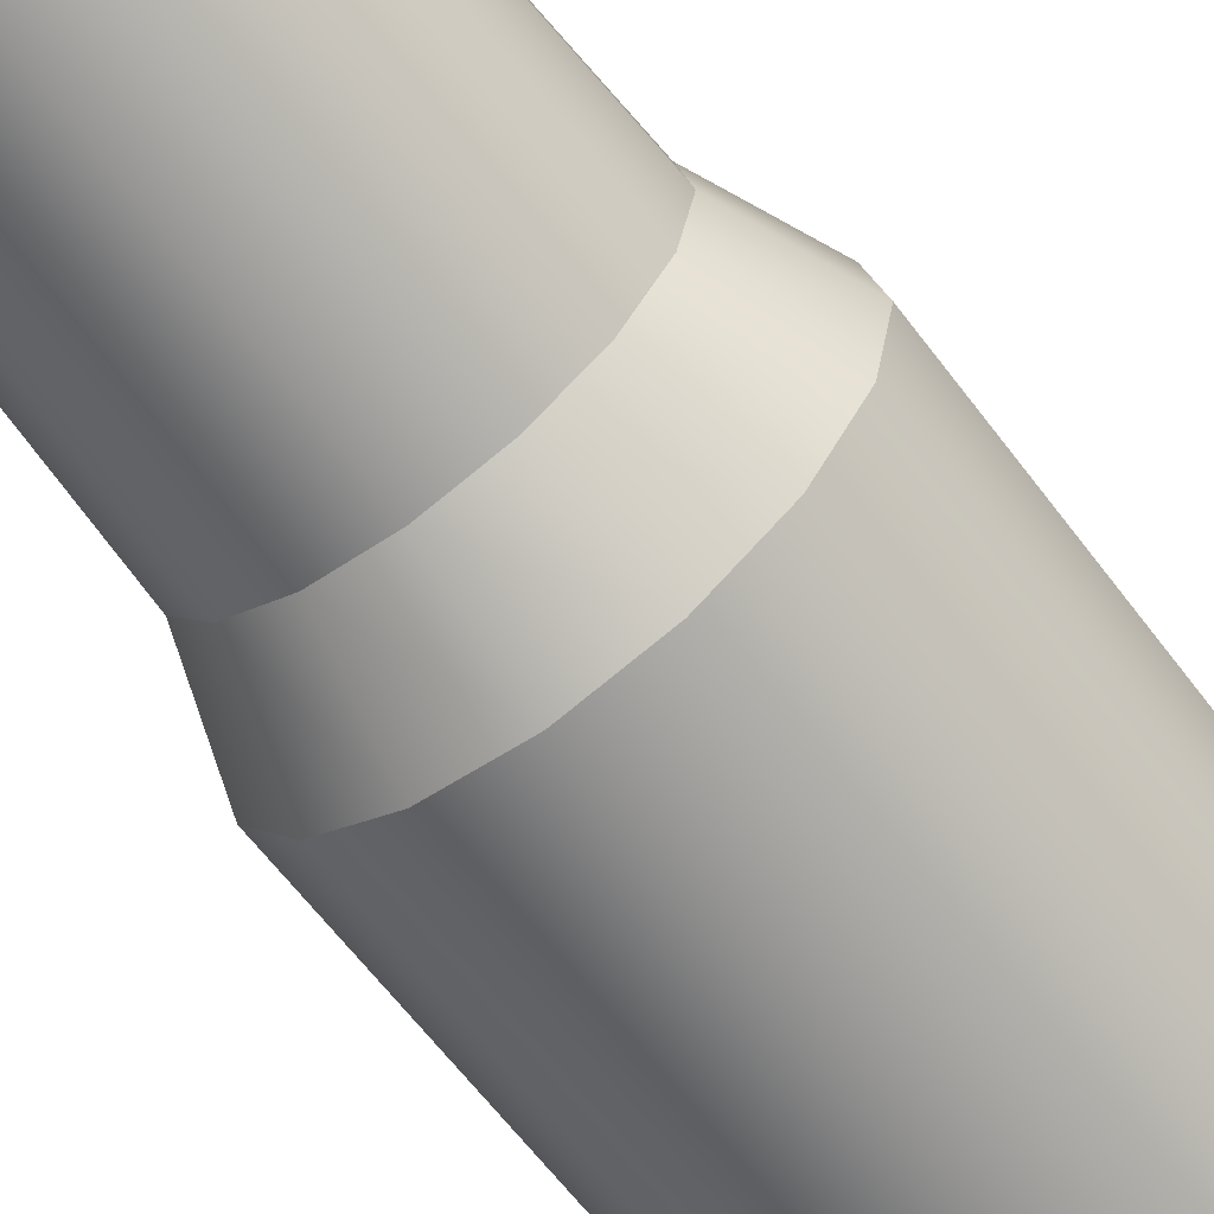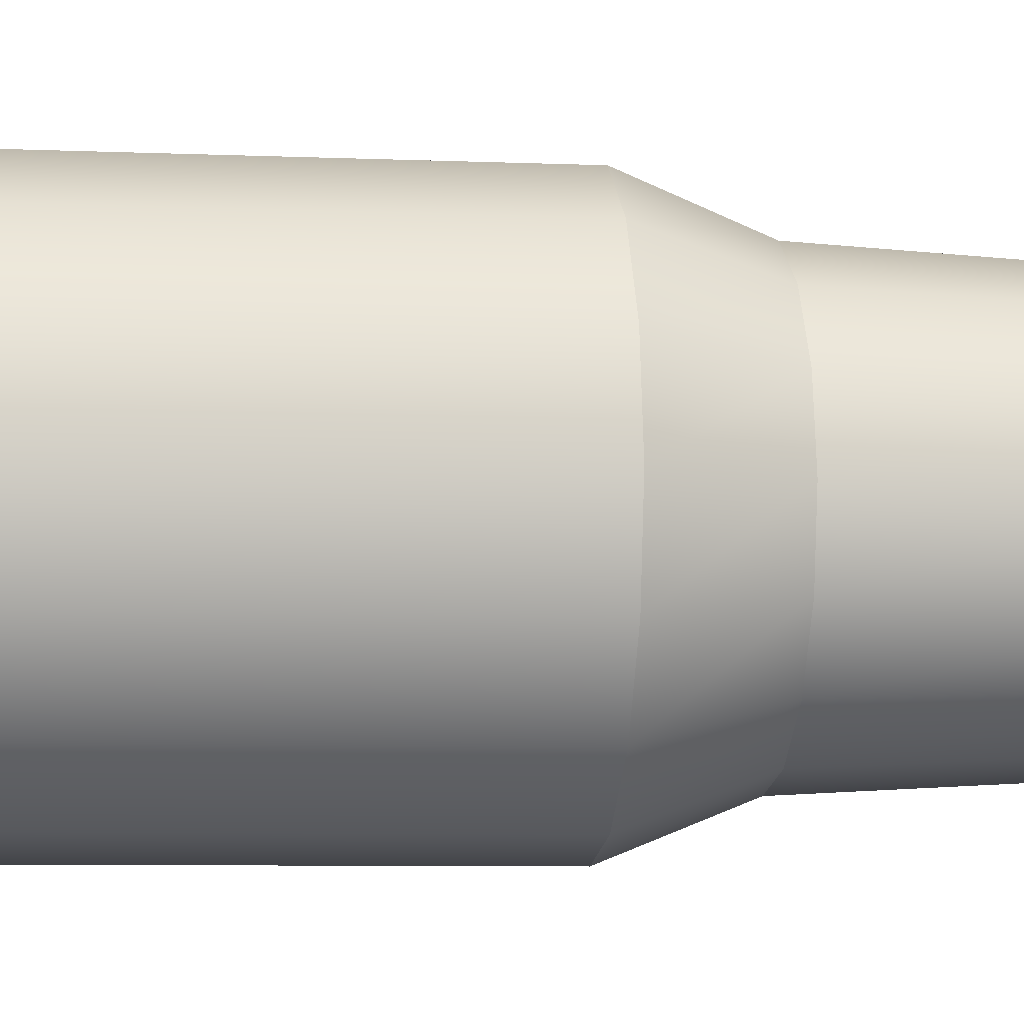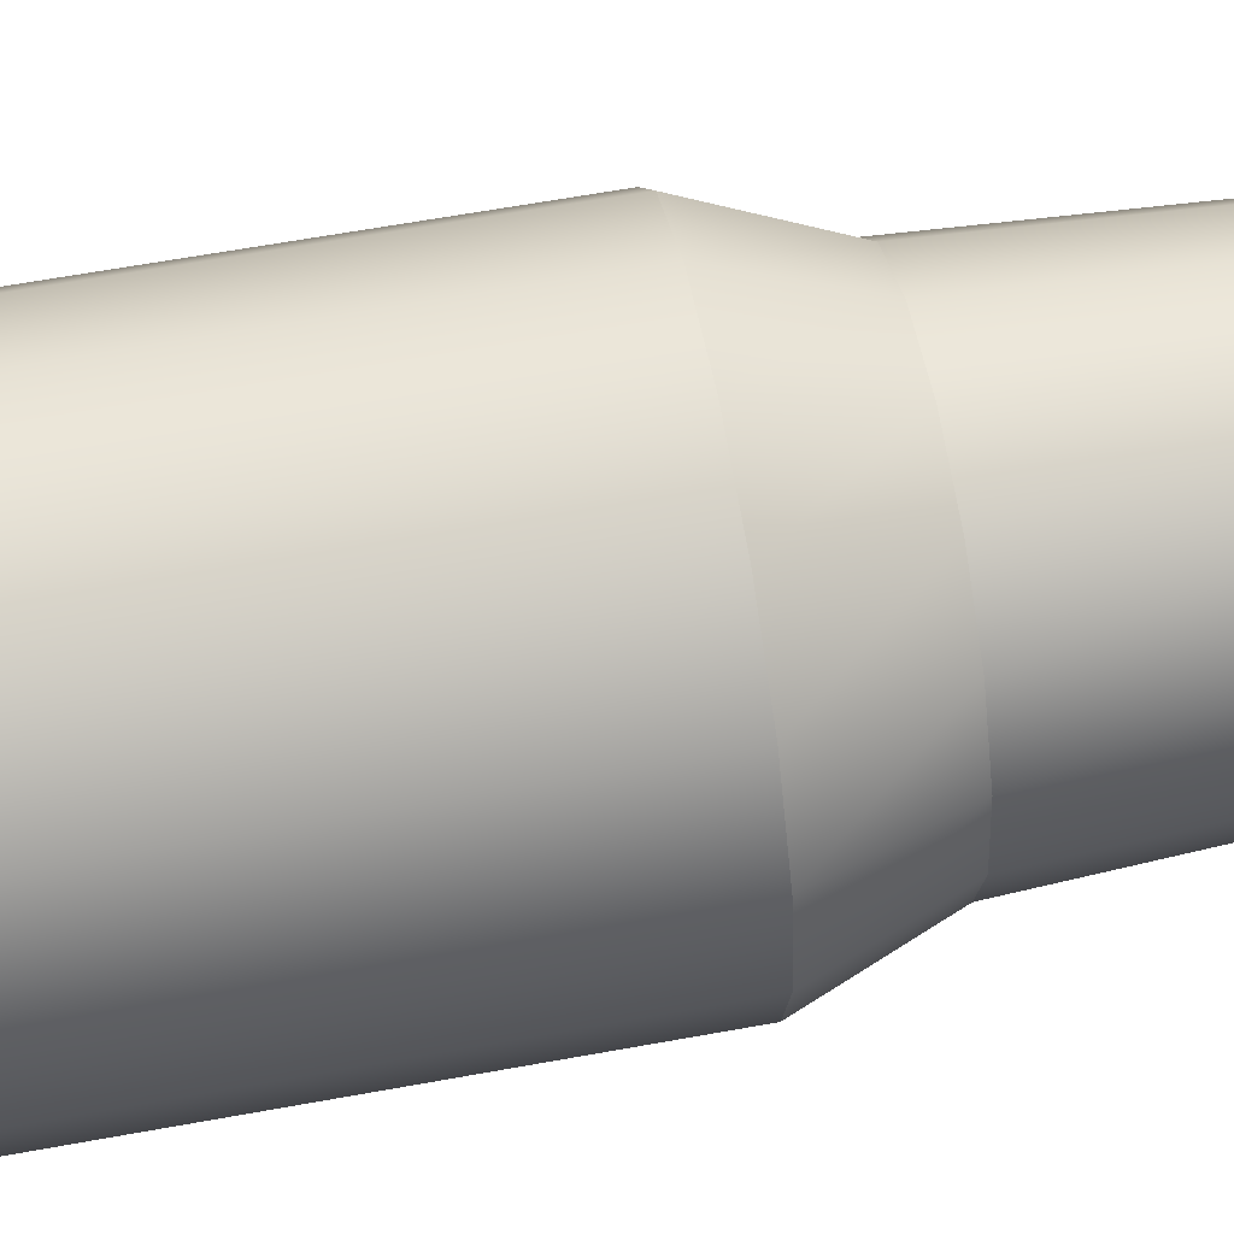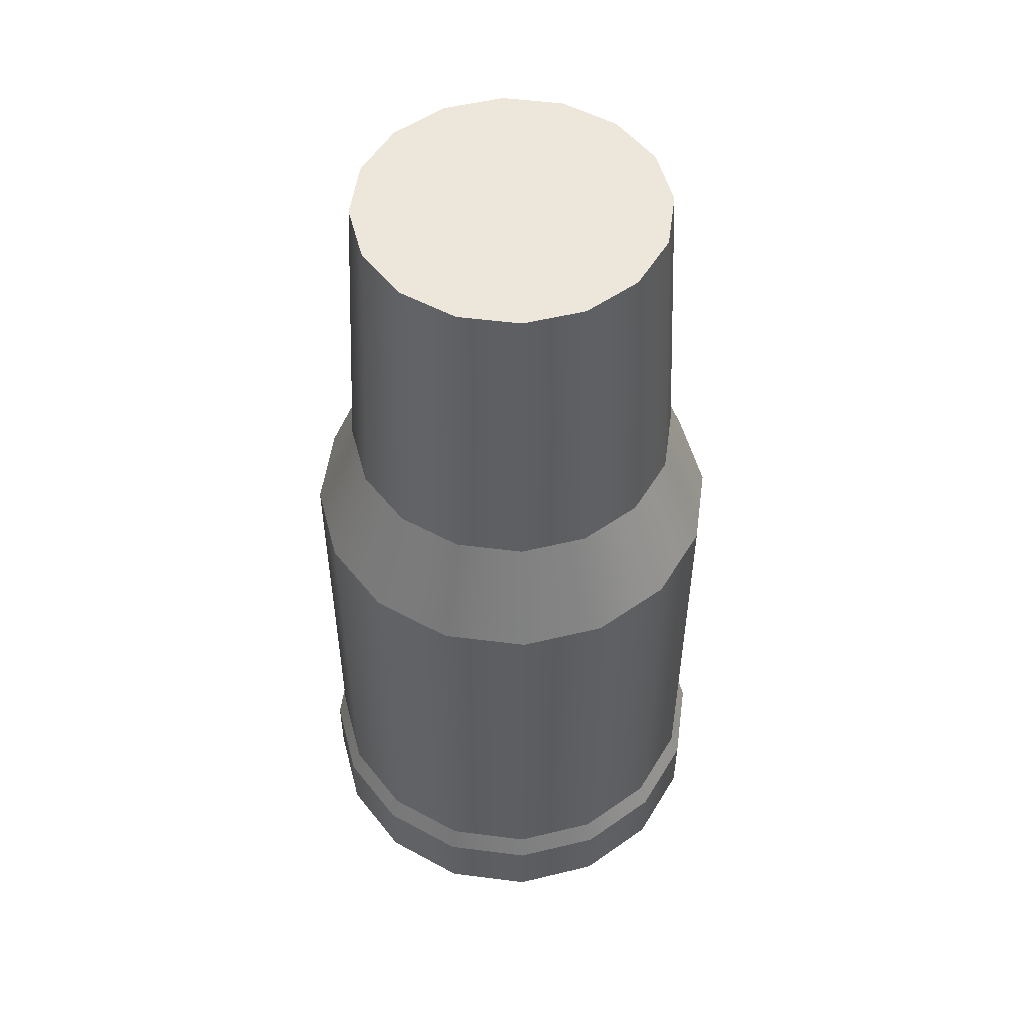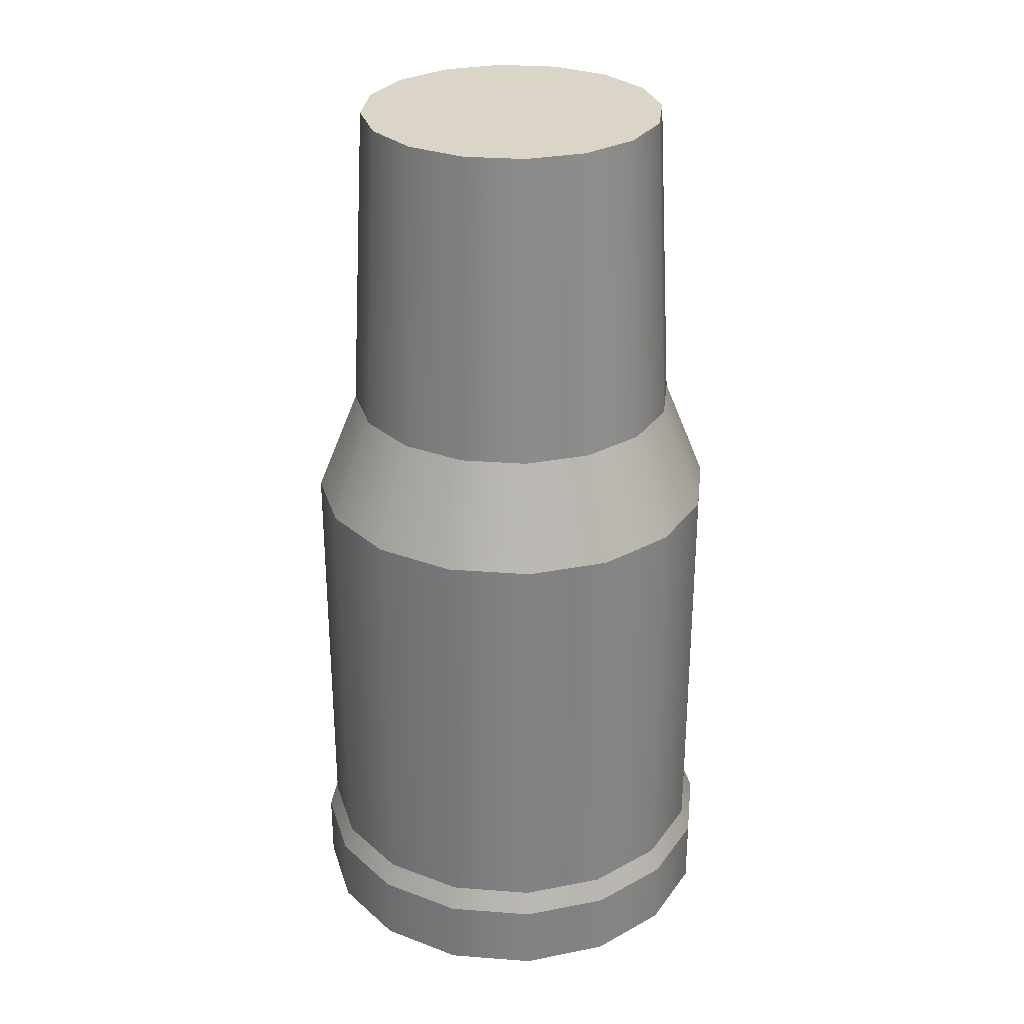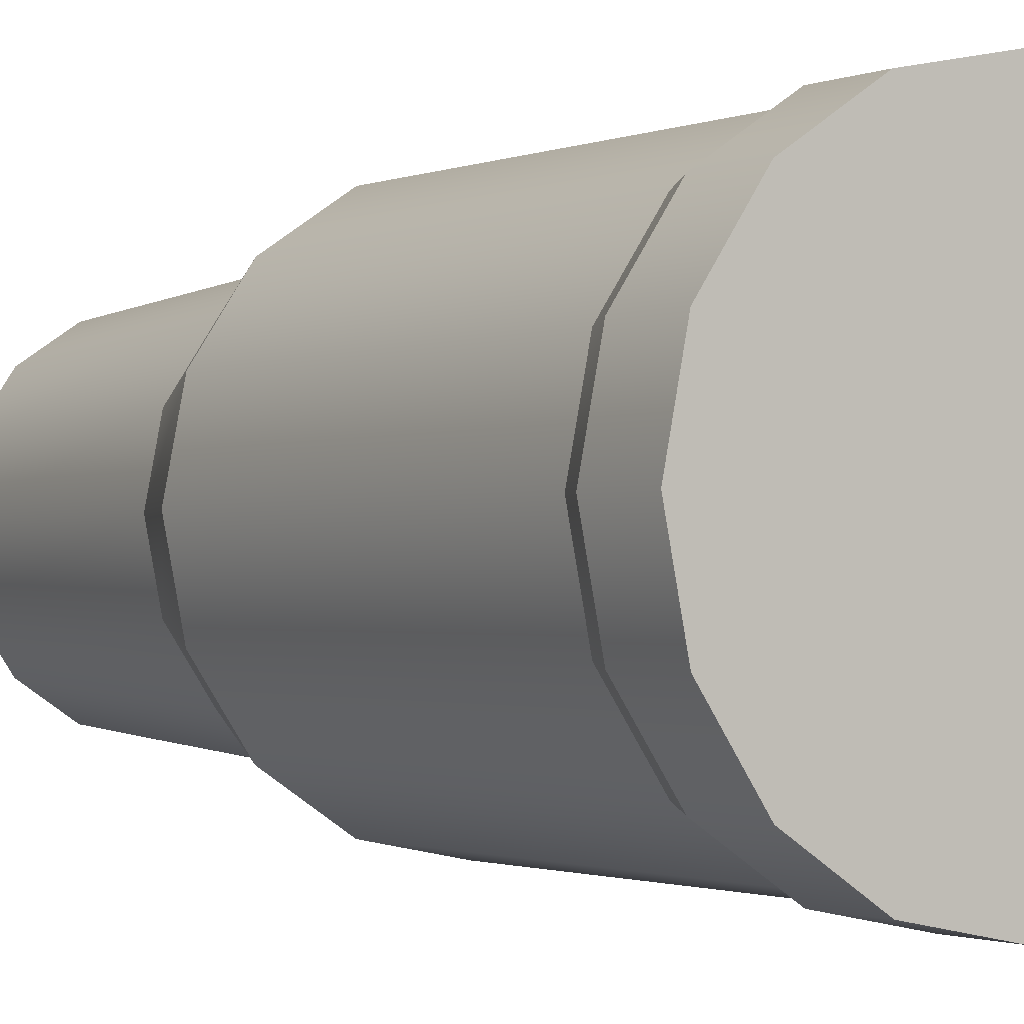
<metadata>
{"format":"obj","ext":"obj","renderer":"f3d","projection":"perspective","resolution":1024,"background":"white","views":[{"elev":-64.9,"azim":-142.7,"up":"+Z"},{"elev":-7.1,"azim":83.0,"up":"+Z"},{"elev":63.6,"azim":79.6,"up":"+Z"},{"elev":52.0,"azim":-48.4,"up":"+Y"},{"elev":29.5,"azim":-162.3,"up":"+Y"},{"elev":-1.2,"azim":-33.0,"up":"+Z"}]}
</metadata>
<code>
o Cylinder.004_Cylinder.007
v 0 -0 -0.648
v 0.248 -0 -0.5987
v 0.4582 -0 -0.4582
v 0.648 -0 0
v 0.5987 -0 0.248
v 0.4582 -0 0.4582
v 0 -0 0.648
v -0.5987 -0 0.248
v -0.4582 -0 -0.4582
v -0.248 -0 -0.5987
v 0 3e-06 0
v 0 -3.96 0
v 0.3594 -3.96 -0.8676
v 0.664 -3.96 -0.664
v 0.5987 -0 -0.248
v 0.9391 -3.96 0
v 0.8676 -3.96 0.3594
v 0.3594 -3.96 0.8676
v 0.248 -0 0.5987
v 0 -3.96 0.9391
v -0.3594 -3.96 0.8676
v -0.248 -0 0.5987
v -0.664 -3.96 0.664
v -0.4582 -0 0.4582
v -0.8676 -3.96 0.3594
v -0.9391 -3.96 0
v -0.648 -0 0
v -0.5987 -0 -0.248
v 0 -3.564 -0.9
v 0.3444 -3.564 -0.8315
v 0.6364 -3.564 -0.6364
v 0.8315 -3.564 -0.3444
v 0.9 -3.564 0
v 0.8315 -3.564 0.3444
v 0.6364 -3.564 0.6364
v 0.3444 -3.564 0.8315
v 0 -3.564 0.9
v -0.3444 -3.564 0.8315
v -0.6364 -3.564 0.6364
v -0.8315 -3.564 0.3444
v -0.9 -3.564 0
v -0.8315 -3.564 -0.3444
v -0.6364 -3.564 -0.6364
v -0.3444 -3.564 -0.8315
v 0.664 -3.96 0.664
v -0.3594 -3.96 -0.8676
v -0.664 -3.96 -0.664
v -0.8676 -3.96 -0.3594
v 0.3594 -3.664 0.8676
v 0.664 -3.664 0.664
v 0.8676 -3.664 0.3594
v 0.9391 -3.664 0
v -0.3594 -3.664 -0.8676
v -0.664 -3.664 -0.664
v -0.8676 -3.664 -0.3594
v -0.9391 -3.664 0
v 0.8676 -3.96 -0.3594
v 0 -3.96 -0.9391
v 0.8676 -3.664 -0.3594
v 0.664 -3.664 -0.664
v 0.3594 -3.664 -0.8676
v 0 -3.664 -0.9391
v -0.8676 -3.664 0.3594
v -0.664 -3.664 0.664
v -0.3594 -3.664 0.8676
v 0 -3.664 0.9391
v 0 -1.782 -0.9
v 0.3444 -1.782 -0.8315
v 0.6364 -1.782 -0.6364
v 0.8315 -1.782 -0.3444
v 0.9 -1.782 0
v 0.8315 -1.782 0.3444
v 0.6364 -1.782 0.6364
v 0.3444 -1.782 0.8315
v 0 -1.782 0.9
v -0.3444 -1.782 0.8315
v -0.6364 -1.782 0.6364
v -0.8315 -1.782 0.3444
v -0.9 -1.782 0
v -0.8315 -1.782 -0.3444
v -0.6364 -1.782 -0.6364
v -0.3444 -1.782 -0.8315
v 0.6652 -1.337 -0.2755
v 0.5091 -1.337 -0.5091
v 0.2755 -1.337 -0.6652
v 0 -1.337 -0.72
v -0.6652 -1.337 0.2755
v -0.5091 -1.337 0.5091
v -0.2755 -1.337 0.6652
v 0 -1.337 0.72
v -0.2755 -1.337 -0.6652
v -0.5091 -1.337 -0.5091
v -0.6652 -1.337 -0.2755
v -0.72 -1.337 0
v 0.2755 -1.337 0.6652
v 0.5091 -1.337 0.5091
v 0.6652 -1.337 0.2755
v 0.72 -1.337 0
v 0.248 -0 -0.5987
v 0 -0 -0.648
v 0.4582 -0 -0.4582
v 0.5987 -0 0.248
v 0.648 -0 0
v 0.4582 -0 0.4582
v -0.248 -0 -0.5987
v -0.4582 -0 -0.4582
v 0.3594 -3.96 -0.8676
v 0.664 -3.96 -0.664
v 0.9391 -3.96 0
v 0.8676 -3.96 0.3594
v 0.3594 -3.96 0.8676
v 0 -3.96 0.9391
v -0.3594 -3.96 0.8676
v -0.664 -3.96 0.664
v -0.4582 -0 0.4582
v -0.248 -0 0.5987
v -0.8676 -3.96 0.3594
v -0.9391 -3.96 0
v -0.5987 -0 -0.248
v -0.648 -0 0
v 0 -3.564 -0.9
v 0.3444 -3.564 -0.8315
v 0.6364 -3.564 -0.6364
v 0.8315 -3.564 -0.3444
v 0.9 -3.564 0
v 0.8315 -3.564 0.3444
v 0.6364 -3.564 0.6364
v 0.3444 -3.564 0.8315
v 0 -3.564 0.9
v -0.3444 -3.564 0.8315
v -0.6364 -3.564 0.6364
v -0.8315 -3.564 0.3444
v -0.9 -3.564 0
v -0.8315 -3.564 -0.3444
v -0.6364 -3.564 -0.6364
v -0.3444 -3.564 -0.8315
v 0.3594 -3.664 0.8676
v 0 -3.664 0.9391
v 0.8676 -3.664 0.3594
v 0.664 -3.664 0.664
v 0.9391 -3.664 0
v 0.8676 -3.664 -0.3594
v 0.3594 -3.664 -0.8676
v 0.664 -3.664 -0.664
v 0 -3.664 -0.9391
v -0.3594 -3.664 -0.8676
v -0.8676 -3.664 -0.3594
v -0.664 -3.664 -0.664
v -0.9391 -3.664 0
v -0.664 -3.96 -0.664
v -0.3594 -3.96 -0.8676
v 0 -3.96 -0.9391
v -0.8676 -3.664 0.3594
v -0.3594 -3.664 0.8676
v -0.664 -3.664 0.664
v -0.8676 -3.96 -0.3594
v 0 -1.782 -0.9
v 0.3444 -1.782 -0.8315
v 0.6364 -1.782 -0.6364
v 0.8315 -1.782 -0.3444
v 0.9 -1.782 0
v 0.8315 -1.782 0.3444
v 0.6364 -1.782 0.6364
v 0.3444 -1.782 0.8315
v 0 -1.782 0.9
v -0.3444 -1.782 0.8315
v -0.6364 -1.782 0.6364
v -0.8315 -1.782 0.3444
v -0.9 -1.782 0
v -0.8315 -1.782 -0.3444
v -0.6364 -1.782 -0.6364
v -0.3444 -1.782 -0.8315
v 0.6652 -1.337 -0.2755
v 0.72 -1.337 0
v 0.2755 -1.337 -0.6652
v 0.5091 -1.337 -0.5091
v 0 -1.337 -0.72
v -0.6652 -1.337 0.2755
v -0.72 -1.337 0
v -0.2755 -1.337 0.6652
v -0.5091 -1.337 0.5091
v 0 -1.337 0.72
v 0.2755 -1.337 0.6652
v 0.6652 -1.337 0.2755
v 0.5091 -1.337 0.5091
v -0.2755 -1.337 -0.6652
v -0.6652 -1.337 -0.2755
v -0.5091 -1.337 -0.5091
v 0.8676 -3.96 -0.3594
v 0.664 -3.96 0.664
v 0.5987 -0 -0.248
v 0.248 -0 0.5987
v 0 -0 0.648
v -0.5987 -0 0.248
f 11 3 2
f 11 5 4
f 2 1 11
f 11 6 5
f 11 10 9
f 11 1 10
f 12 13 14
f 12 16 17
f 12 18 20
f 12 20 21
f 12 21 23
f 89 22 24
f 89 24 88
f 12 23 25
f 12 25 26
f 94 27 28
f 94 28 93
f 38 39 64
f 38 64 65
f 43 44 53
f 43 53 54
f 32 33 52
f 32 52 59
f 37 38 65
f 37 65 66
f 42 43 54
f 42 54 55
f 31 32 59
f 31 59 60
f 44 29 62
f 44 62 53
f 35 36 49
f 35 49 50
f 41 42 55
f 41 55 56
f 48 147 148
f 48 148 47
f 46 146 145
f 46 145 58
f 29 30 61
f 29 61 62
f 39 40 63
f 39 63 64
f 33 34 51
f 33 51 52
f 40 41 56
f 40 56 63
f 30 31 60
f 30 60 61
f 47 148 146
f 47 146 46
f 34 35 50
f 34 50 51
f 36 37 66
f 36 66 49
f 121 67 68
f 121 68 122
f 122 68 69
f 122 69 123
f 123 69 70
f 123 70 124
f 124 70 71
f 124 71 125
f 125 71 72
f 125 72 126
f 126 72 73
f 126 73 127
f 127 73 74
f 127 74 128
f 128 74 75
f 128 75 129
f 129 75 76
f 129 76 130
f 130 76 77
f 130 77 131
f 131 77 78
f 131 78 132
f 132 78 79
f 132 79 133
f 133 79 80
f 133 80 134
f 134 80 81
f 134 81 135
f 135 81 82
f 135 82 136
f 136 82 67
f 136 67 121
f 166 180 181
f 166 181 167
f 161 98 97
f 161 97 162
f 163 96 183
f 163 183 164
f 172 91 86
f 172 86 157
f 157 86 85
f 157 85 158
f 170 187 92
f 170 92 171
f 159 84 173
f 159 173 160
f 168 87 179
f 168 179 169
f 165 90 180
f 165 180 166
f 160 173 98
f 160 98 161
f 162 97 96
f 162 96 163
f 171 92 91
f 171 91 172
f 169 179 187
f 169 187 170
f 158 85 84
f 158 84 159
f 167 181 87
f 167 87 168
f 164 183 90
f 164 90 165
f 12 152 13
f 12 14 189
f 12 189 16
f 12 17 190
f 12 190 18
f 12 26 156
f 12 156 150
f 12 150 151
f 12 151 152
f 107 143 144
f 107 144 108
f 113 154 155
f 113 155 114
f 112 138 154
f 112 154 113
f 117 153 149
f 117 149 118
f 57 142 141
f 57 141 109
f 110 139 140
f 110 140 45
f 111 137 138
f 111 138 112
f 58 145 143
f 58 143 107
f 114 155 153
f 114 153 117
f 108 144 142
f 108 142 57
f 109 141 139
f 109 139 110
f 118 149 147
f 118 147 48
f 45 140 137
f 45 137 111
f 11 7 192
f 11 116 7
f 11 115 116
f 11 8 115
f 11 120 8
f 11 191 3
f 11 4 191
f 11 192 6
f 11 119 120
f 11 9 119
f 177 100 99
f 177 99 175
f 175 99 101
f 175 101 176
f 176 101 15
f 176 15 83
f 83 15 103
f 83 103 174
f 174 103 102
f 174 102 184
f 184 102 104
f 184 104 185
f 185 104 19
f 185 19 95
f 95 19 193
f 95 193 182
f 182 193 22
f 182 22 89
f 88 24 194
f 88 194 178
f 178 194 27
f 178 27 94
f 93 28 106
f 93 106 188
f 188 106 105
f 188 105 186
f 186 105 100
f 186 100 177

</code>
